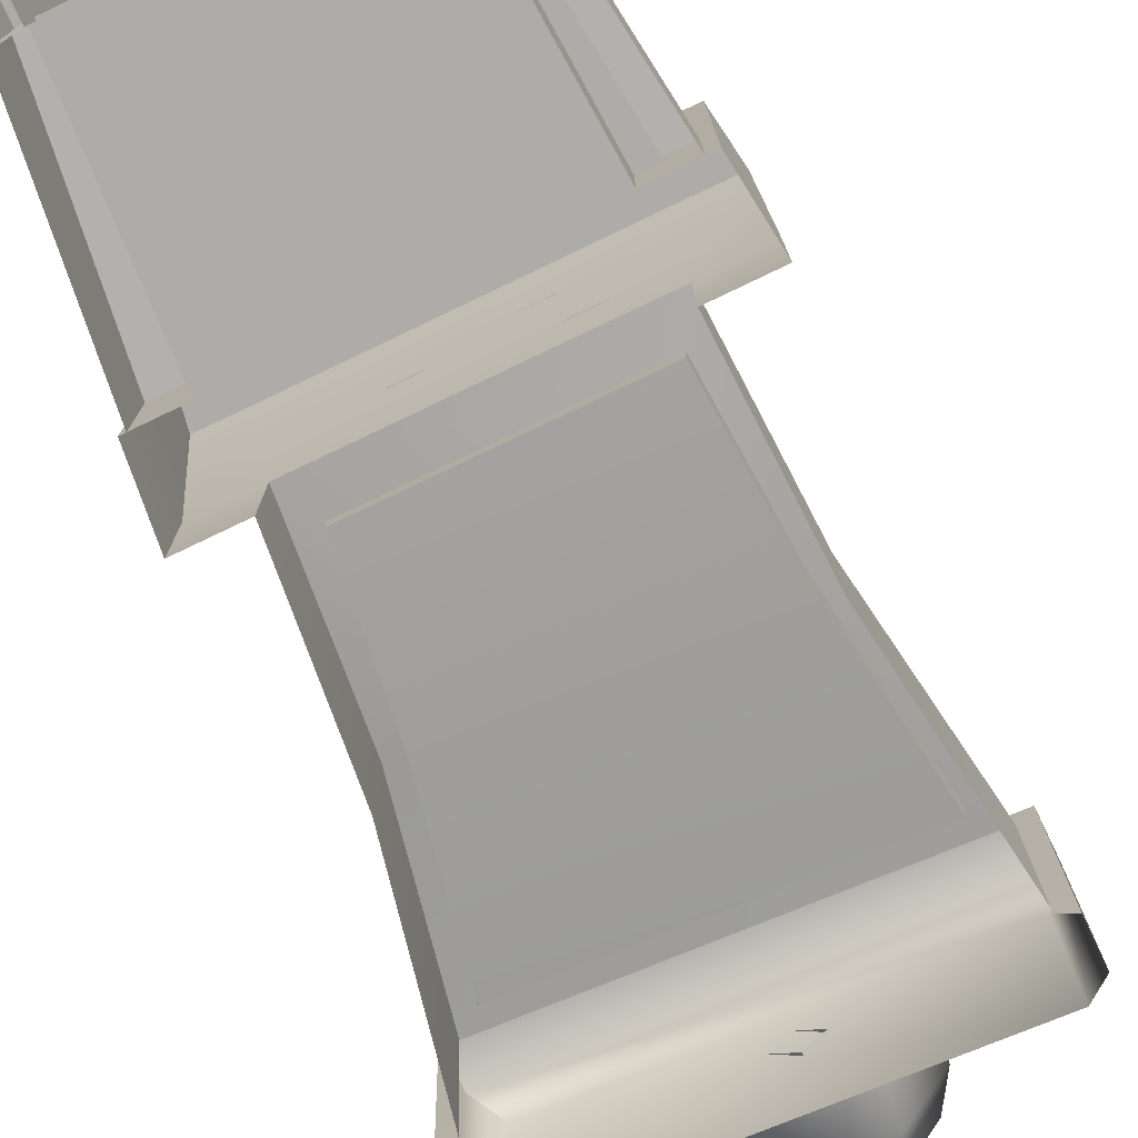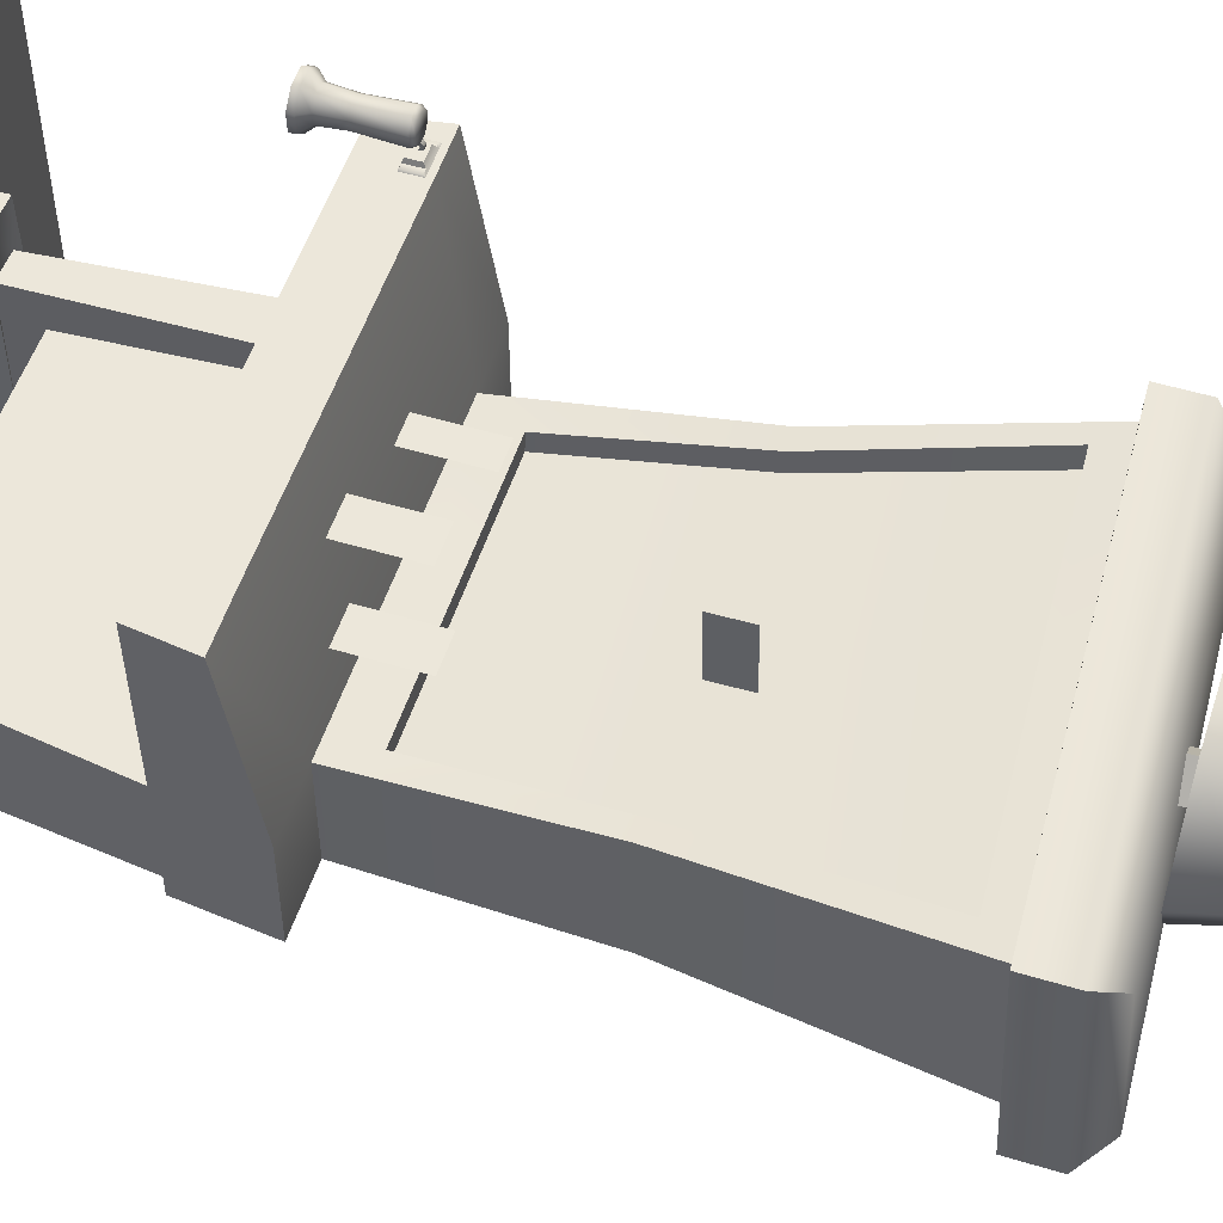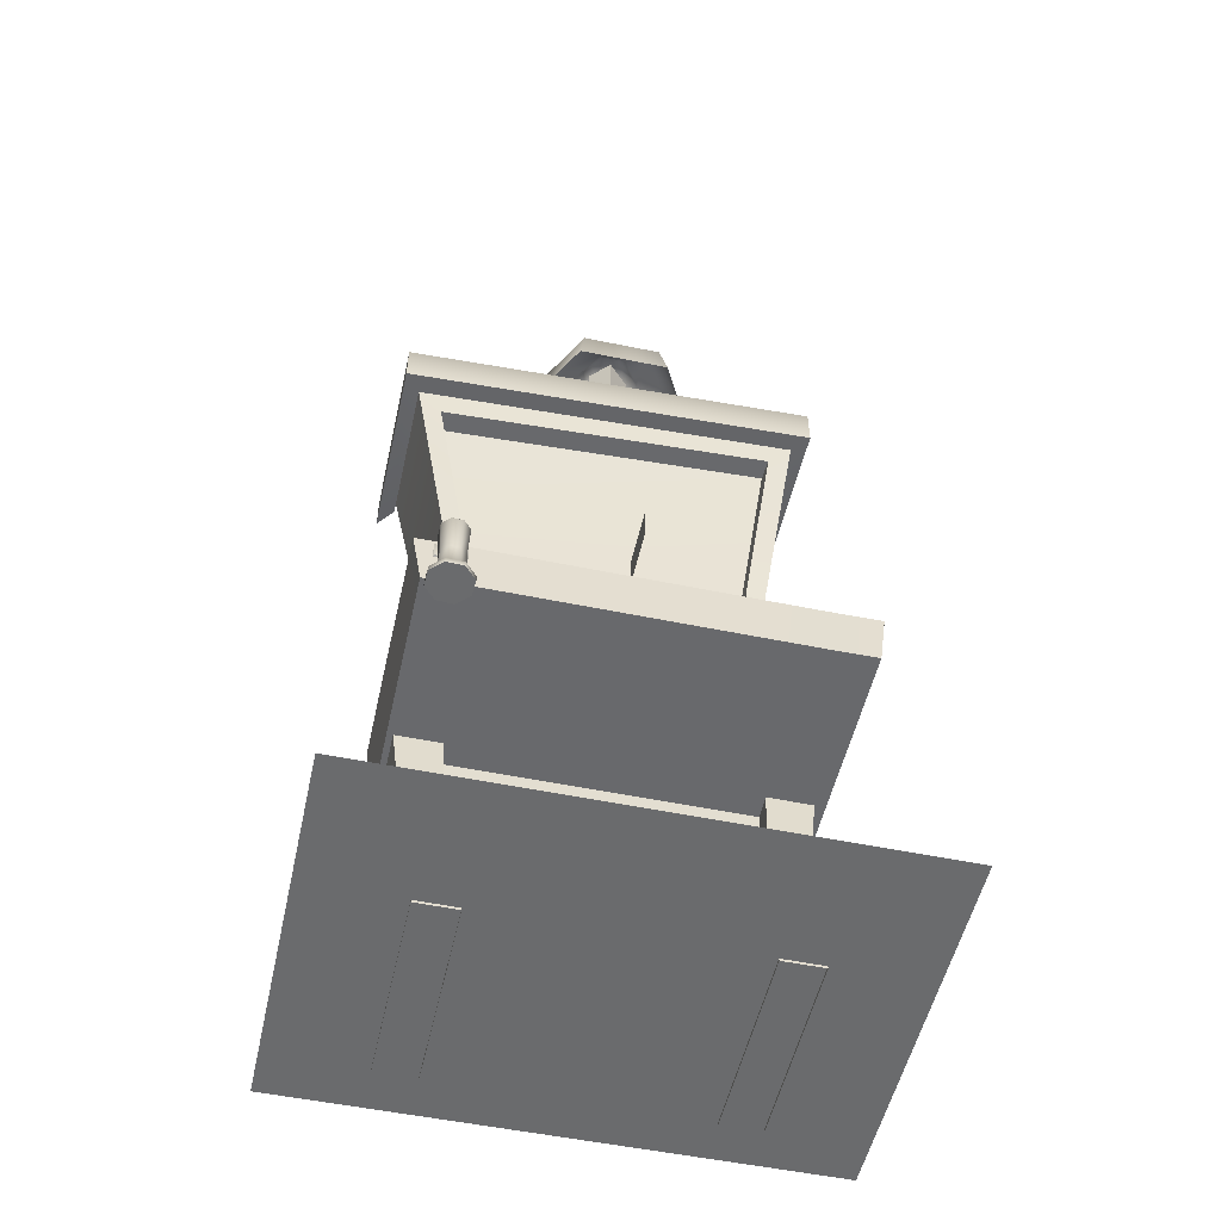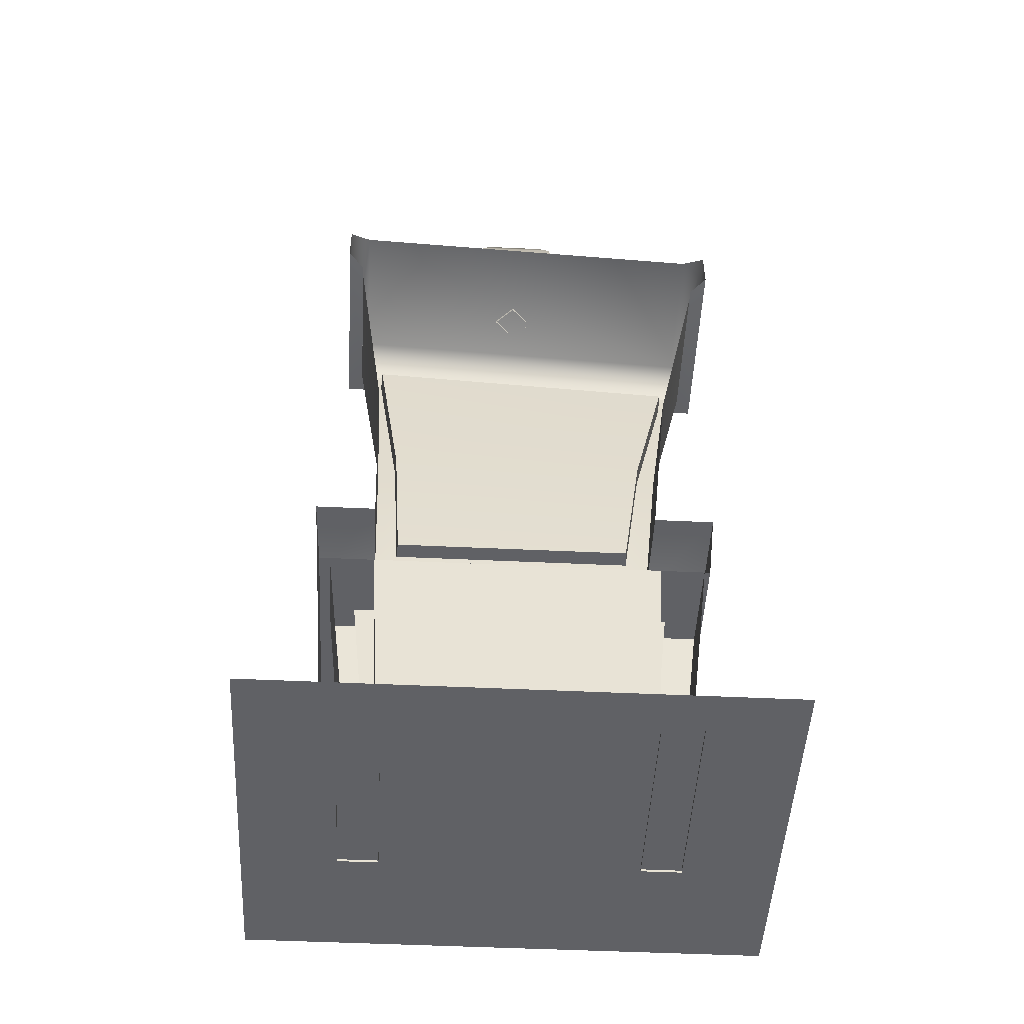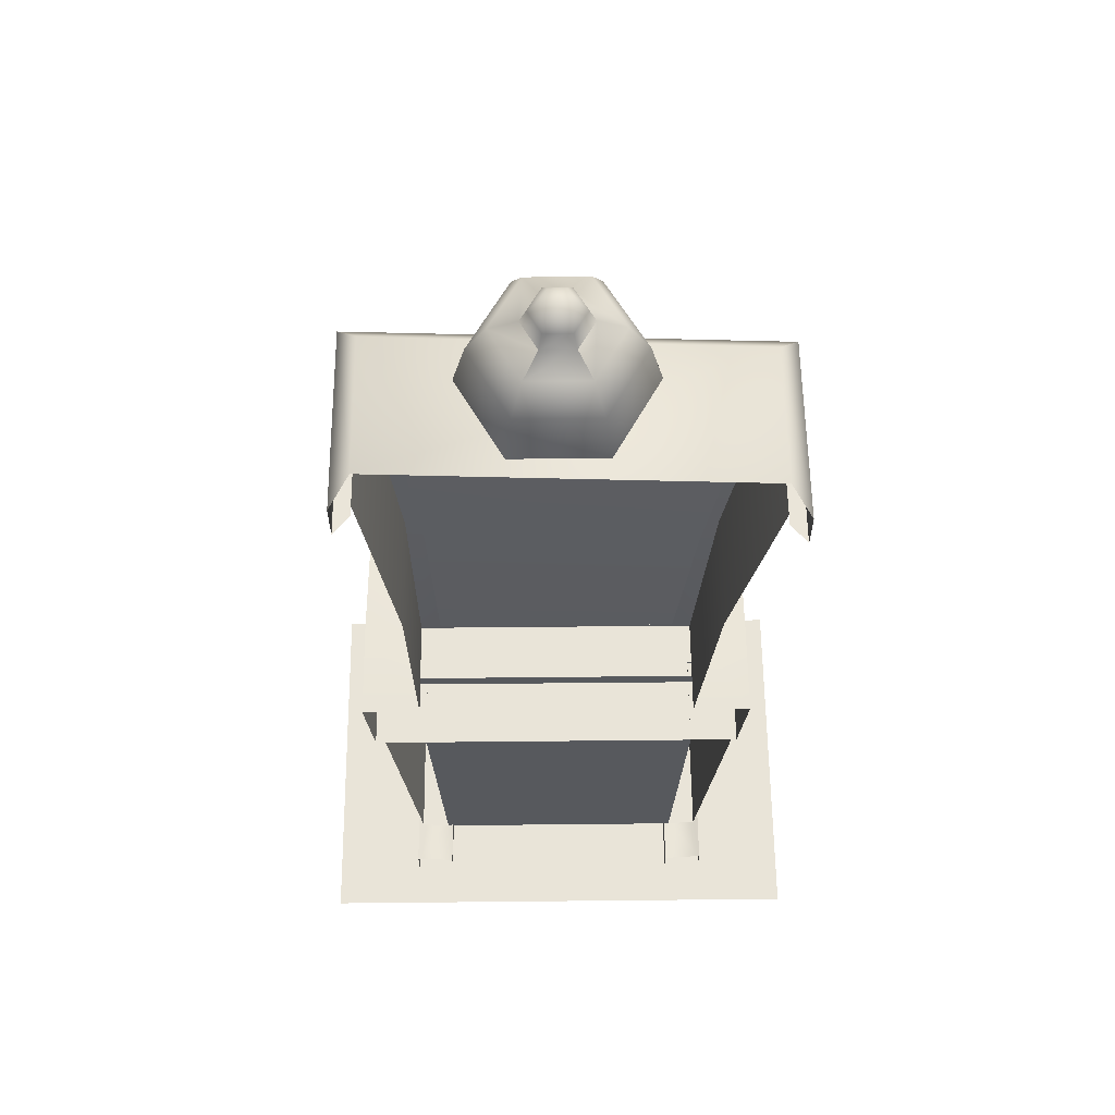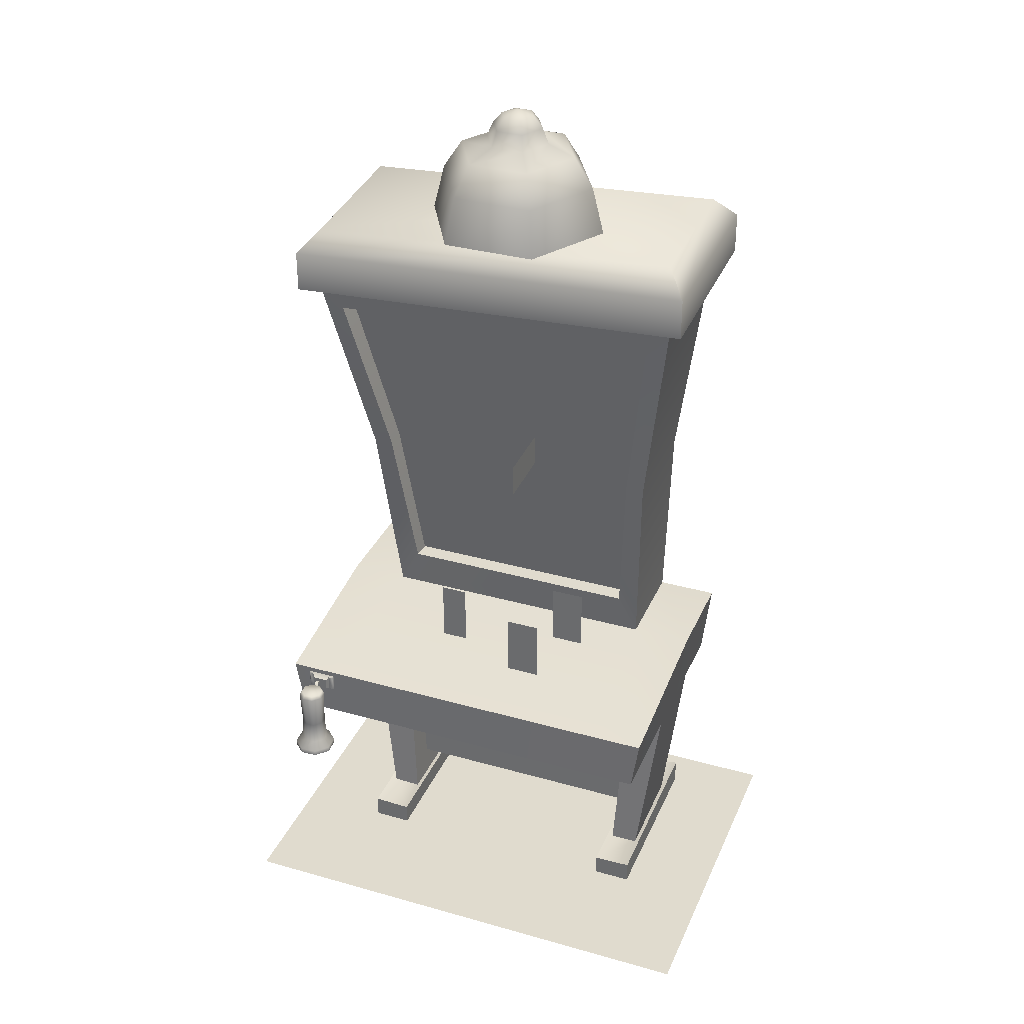
<metadata>
{"format":"obj","ext":"obj","renderer":"f3d","projection":"perspective","resolution":1024,"background":"white","views":[{"elev":-76.9,"azim":-154.4,"up":"+Y"},{"elev":53.0,"azim":-72.1,"up":"+Y"},{"elev":-53.2,"azim":167.5,"up":"+Z"},{"elev":-49.2,"azim":-3.0,"up":"+Z"},{"elev":60.7,"azim":-0.6,"up":"+Z"},{"elev":33.4,"azim":-158.8,"up":"+Z"}]}
</metadata>
<code>
v -1.918 -1.801 0.01224
v 1.918 -1.801 0.01224
v 1.918 0.9617 0.01224
v -1.918 0.9617 0.01224
v 1.337 1.184 1.666
v 1.215 1.179 1.666
v 1.215 1.179 1.706
v 1.337 1.184 1.706
v 1.132 1.089 1.666
v 1.132 1.089 1.706
v 1.138 0.9664 1.666
v 1.138 0.9664 1.706
v 1.228 0.8837 1.666
v 1.228 0.8837 1.706
v 1.35 0.8891 1.666
v 1.35 0.8891 1.706
v 1.433 0.9793 1.666
v 1.433 0.9793 1.706
v 1.427 1.102 1.666
v 1.427 1.102 1.706
v 1.239 1.128 1.765
v 1.318 1.132 1.765
v 1.185 1.069 1.765
v 1.188 0.9901 1.765
v 1.247 0.9364 1.765
v 1.326 0.9399 1.765
v 1.38 0.9985 1.765
v 1.377 1.078 1.765
v 1.244 1.116 1.932
v 1.313 1.119 1.932
v 1.198 1.065 1.932
v 1.201 0.9959 1.932
v 1.252 0.9493 1.932
v 1.321 0.9523 1.932
v 1.367 1.003 1.932
v 1.364 1.072 1.932
v 1.239 1.128 2.205
v 1.318 1.132 2.205
v 1.185 1.069 2.205
v 1.188 0.9901 2.205
v 1.247 0.9364 2.205
v 1.326 0.9399 2.205
v 1.38 0.9985 2.205
v 1.377 1.078 2.205
v 1.247 1.11 2.234
v 1.311 1.113 2.234
v 1.204 1.063 2.234
v 1.206 0.9984 2.234
v 1.254 0.955 2.234
v 1.362 1.005 2.234
v 1.318 0.9578 2.234
v 1.359 1.069 2.234
v 1.283 1.034 1.666
v 1.283 1.034 2.234
v 1.306 0.9434 2.212
v 1.267 0.9417 2.212
v 1.302 0.952 2.226
v 1.271 0.9507 2.226
v 1.3 0.9261 2.223
v 1.275 0.925 2.223
v 1.297 0.9298 2.246
v 1.277 0.9289 2.246
v 1.301 0.9106 2.226
v 1.276 0.9101 2.226
v 1.299 0.9032 2.244
v 1.278 0.9028 2.244
v 1.301 0.8965 2.215
v 1.276 0.896 2.215
v 1.299 0.8841 2.223
v 1.278 0.8837 2.223
v -1.076 -1.14 1.94
v 1.076 -1.14 1.94
v 0.9739 -1.14 0.1579
v -0.9739 -1.14 0.1579
v 0.006775 -0.2716 6.065
v -0.1539 -0.4323 6.065
v -0.1539 -0.4323 6.804
v 0.006775 -0.2716 6.804
v 0.1539 -0.4187 6.804
v -0.006775 -0.5794 6.804
v -0.006775 -0.5794 6.065
v 0.1539 -0.4187 6.065
v -0.1238 -0.6513 6.791
v 0.1247 -0.6513 6.791
v 0.09952 -0.6092 6.907
v -0.1001 -0.6092 6.907
v 0.249 -0.4307 6.791
v 0.1993 -0.432 6.907
v 0.1247 -0.2101 6.791
v 0.09952 -0.2548 6.907
v -0.1238 -0.2101 6.791
v -0.1001 -0.2548 6.907
v -0.2481 -0.4307 6.791
v -0.1999 -0.432 6.907
v 0.06409 -0.5463 6.989
v -0.06469 -0.5463 6.989
v 0.1285 -0.432 6.989
v 0.06409 -0.3177 6.989
v -0.06469 -0.3177 6.989
v -0.1291 -0.432 6.989
v -0.0002993 -0.432 7.033
v -0.3476 -1.048 6.137
v 0.3485 -1.048 6.137
v 0.3033 -0.9683 6.486
v -0.3025 -0.9683 6.486
v 0.6965 -0.4307 6.137
v 0.6062 -0.4307 6.486
v 0.3485 0.187 6.137
v 0.3033 0.107 6.486
v -0.3476 0.187 6.137
v -0.3025 0.107 6.486
v -0.6956 -0.4307 6.137
v -0.6053 -0.4307 6.486
v 0.2283 -0.8352 6.714
v -0.2275 -0.8352 6.714
v 0.4562 -0.4307 6.714
v 0.2283 -0.02617 6.714
v -0.2275 -0.02617 6.714
v -0.4554 -0.4307 6.714
v 1.505 -0.07226 5.966
v -1.341 -0.07226 6.134
v -1.341 -1.189 6.2
v 1.505 -1.189 6.033
v 1.539 -0.04682 5.48
v -1.375 -0.04682 5.647
v -1.494 0.09449 5.647
v 1.658 0.09449 5.48
v -1.375 -1.215 5.714
v -1.494 -1.356 5.714
v 1.539 -1.215 5.546
v 1.658 -1.356 5.546
v -1.494 0.09449 5.958
v 1.658 0.09449 5.791
v -1.494 -1.356 6.024
v 1.658 -1.356 5.857
v 1.066 -0.422 3.99
v 0.9065 -0.5273 2.804
v -0.9913 -0.4274 3.99
v -0.9287 -0.5273 2.804
v -1.098 -0.3943 2.524
v -1.098 -1.14 2.524
v -1.141 -1.139 3.986
v -1.144 -0.2716 3.986
v 1.066 -1.14 2.522
v 1.066 -0.3943 2.522
v 1.216 -0.2663 3.986
v 1.212 -1.141 3.986
v -0.9376 -0.3955 2.804
v 0.9153 -0.3955 2.804
v -1 -0.2828 3.99
v -1.375 -0.04682 5.647
v 1.539 -0.04682 5.48
v 1.355 -0.06656 5.295
v -1.19 -0.06656 5.456
v 1.075 -0.2774 3.99
v 1.345 -0.2304 5.295
v -1.18 -0.2304 5.456
v -1.375 -1.14 5.714
v 1.539 -1.14 5.546
v -1.552 -1.14 2.524
v -1.552 -0.3935 2.526
v -1.486 -0.4362 1.942
v -1.486 -1.14 1.94
v -1.212 0.8523 2.325
v 1.189 0.8523 2.325
v 1.132 0.8509 1.925
v -1.169 0.8509 1.925
v 1.516 -0.395 2.52
v 1.516 -1.14 2.522
v 1.45 -1.14 1.94
v 1.45 -0.4377 1.938
v -1.098 -0.3943 2.524
v 1.066 -0.3943 2.522
v 1.45 0.8494 1.921
v 1.52 0.8508 2.321
v -1.543 0.8537 2.328
v -1.486 0.8524 1.928
v -1.098 -1.14 2.524
v 1.066 -1.14 2.522
v 1.076 -0.4377 1.942
v 0.9739 -0.3483 0.1618
v 0.9739 -1.14 0.1579
v 1.407 -1.14 1.94
v 1.192 -1.14 0.19
v 1.192 -0.3483 0.1681
v 1.407 -0.4377 1.942
v 0.9356 -1.472 0.1758
v 0.9356 -0.003025 0.1811
v 0.9356 -0.004408 -0.005475
v 0.9356 -1.472 -0.005475
v 1.231 -0.004401 -0.005474
v 1.231 -0.002955 0.1895
v 1.231 -1.472 0.2191
v 1.231 -1.472 -0.005474
v -1.238 -0.6155 2.052
v 1.173 -0.6155 2.052
v 0.9933 -0.6155 0.3882
v -1.058 -0.6155 0.3882
v -0.9739 -1.14 0.1579
v -0.9739 -0.3483 0.1618
v -1.076 -0.4377 1.942
v -1.407 -1.14 1.94
v -1.407 -0.4377 1.942
v -1.192 -0.3483 0.1681
v -1.192 -1.14 0.19
v -0.9356 -1.472 0.1758
v -0.9356 -1.472 -0.005475
v -0.9356 -0.004408 -0.005475
v -0.9356 -0.003025 0.1811
v -1.231 -0.004401 -0.005474
v -1.231 -0.002955 0.1895
v -1.231 -1.472 0.2191
v -1.231 -1.472 -0.005474
v 1.207 0.8648 2.161
v 1.218 0.8911 2.169
v 1.333 0.8921 2.169
v 1.345 0.8645 2.161
v 1.207 0.8648 2.275
v 1.345 0.8645 2.275
v 1.333 0.8921 2.26
v 1.218 0.8911 2.26
v 1.175 0.8645 2.161
v 1.175 0.8645 2.275
v 1.376 0.8647 2.275
v 1.376 0.8647 2.161
v 1.2 0.8531 2.286
v 1.352 0.8527 2.286
v 1.352 0.8527 2.155
v 1.2 0.8531 2.155
v 1.166 0.8528 2.286
v 1.166 0.8528 2.155
v 1.386 0.853 2.286
v 1.386 0.853 2.155
v -0.7064 -0.09901 2.472
v -0.7064 -0.09901 2.959
v -0.4521 -0.09901 2.959
v -0.4521 -0.09901 2.472
v -0.4762 0.3519 2.401
v -0.4762 0.3519 2.888
v -0.2219 0.3519 2.888
v -0.2219 0.3519 2.401
v 0.2482 0.1387 2.433
v 0.2482 0.1387 2.92
v 0.4496 0.1387 2.92
v 0.4496 0.1387 2.433
v -0.1658 -0.3991 3.981
v -0.1658 0.08808 3.968
v -0.1658 0.09469 4.222
v -0.1658 -0.3923 4.235
g o2 square_drop_shadow
f 1 2 3 4
g speaker
f 5 6 7 8
f 6 9 10 7
f 9 11 12 10
f 11 13 14 12
f 13 15 16 14
f 15 17 18 16
f 17 19 20 18
f 19 5 8 20
f 8 7 21 22
f 7 10 23 21
f 10 12 24 23
f 12 14 25 24
f 14 16 26 25
f 16 18 27 26
f 18 20 28 27
f 20 8 22 28
f 22 21 29 30
f 21 23 31 29
f 23 24 32 31
f 24 25 33 32
f 25 26 34 33
f 26 27 35 34
f 27 28 36 35
f 28 22 30 36
f 30 29 37 38
f 29 31 39 37
f 31 32 40 39
f 32 33 41 40
f 33 34 42 41
f 34 35 43 42
f 35 36 44 43
f 36 30 38 44
f 38 37 45 46
f 37 39 47 45
f 39 40 48 47
f 40 41 49 48
f 42 43 50 51
f 43 44 52 50
f 44 38 46 52
f 6 5 53
f 9 6 53
f 11 9 53
f 13 11 53
f 15 13 53
f 17 15 53
f 19 17 53
f 5 19 53
f 46 45 54
f 45 47 54
f 47 48 54
f 48 49 54
f 49 51 54
f 51 50 54
f 50 52 54
f 52 46 54
f 41 42 55 56
f 42 51 57 55
f 51 49 58 57
f 49 41 56 58
f 56 55 59 60
f 55 57 61 59
f 57 58 62 61
f 58 56 60 62
f 60 59 63 64
f 59 61 65 63
f 61 62 66 65
f 62 60 64 66
f 64 63 67 68
f 63 65 69 67
f 65 66 70 69
f 66 64 68 70
g switchboard switchboard_GRP
f 71 72 73 74
f 75 76 77 78
f 79 80 81 82
f 76 81 80 77
f 82 75 78 79
f 83 84 85 86
f 84 87 88 85
f 87 89 90 88
f 89 91 92 90
f 91 93 94 92
f 93 83 86 94
f 86 85 95 96
f 85 88 97 95
f 88 90 98 97
f 90 92 99 98
f 92 94 100 99
f 94 86 96 100
f 96 95 101
f 95 97 101
f 97 98 101
f 98 99 101
f 99 100 101
f 100 96 101
f 102 103 104 105
f 103 106 107 104
f 106 108 109 107
f 108 110 111 109
f 110 112 113 111
f 112 102 105 113
f 105 104 114 115
f 104 107 116 114
f 107 109 117 116
f 109 111 118 117
f 111 113 119 118
f 113 105 115 119
f 118 119 93 91
f 119 115 83 93
f 115 114 84 83
f 114 116 87 84
f 116 117 89 87
f 117 118 91 89
f 120 121 122 123
f 124 125 126 127
f 125 128 129 126
f 130 124 127 131
f 127 126 132 133
f 126 129 134 132
f 131 127 133 135
f 133 132 121 120
f 132 134 122 121
f 135 133 120 123
f 136 137 138
f 137 139 138
f 140 141 142 143
f 144 145 146 147
f 145 140 148 149
f 140 143 150 148
f 151 152 153 154
f 152 146 155 153
f 149 148 139 137
f 148 150 138 139
f 154 153 156 157
f 153 155 136 156
f 157 156 138
f 136 138 156
f 143 142 158 151
f 147 146 152 159
f 150 143 151 154
f 155 146 145 149
f 138 150 154 157
f 136 155 149 137
f 160 161 162 163
f 164 165 166 167
f 168 169 170 171
f 172 173 165 164
f 168 171 174 175
f 162 161 176 177
f 178 172 161 160
f 172 164 176 161
f 164 167 177 176
f 173 179 169 168
f 166 165 175 174
f 165 173 168 175
f 171 170 163 162 177 167 166 174
f 72 180 181 182
f 183 184 185 186
f 185 181 180 186
f 187 188 189 190
f 191 189 188 192
f 193 194 191 192
f 181 188 187 182
f 185 192 188 181
f 184 193 192 185
f 182 187 193 184
f 195 196 197 198
f 71 199 200 201
f 202 203 204 205
f 204 203 201 200
f 206 207 208 209
f 210 211 209 208
f 212 211 210 213
f 200 199 206 209
f 204 200 209 211
f 205 204 211 212
f 199 205 212 206
f 214 215 216 217
f 218 219 220 221
f 218 221 215 214
f 221 220 216 215
f 220 219 217 216
f 218 214 222 223
f 217 219 224 225
f 219 218 226 227
f 214 217 228 229
f 218 223 230 226
f 222 214 229 231
f 223 222 231 230
f 224 219 227 232
f 217 225 233 228
f 225 224 232 233
g polySurface1 plugs switchboard_GRP
f 234 235 236 237
g polySurface2 plugs switchboard_GRP
f 238 239 240 241
g polySurface3 plugs switchboard_GRP
f 242 243 244 245
g polySurface4 plugs switchboard_GRP
f 246 247 248 249

</code>
